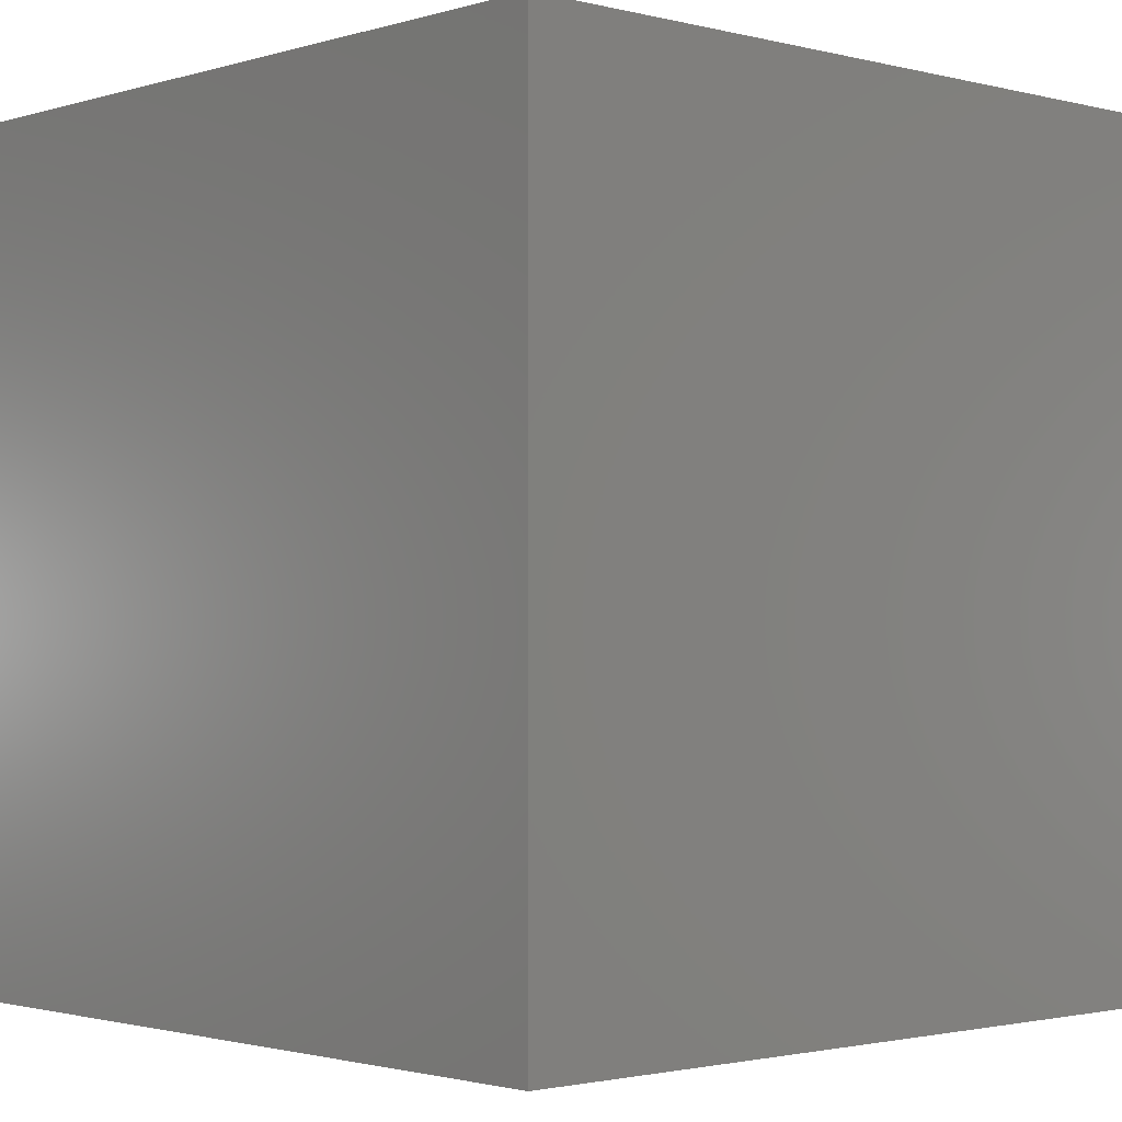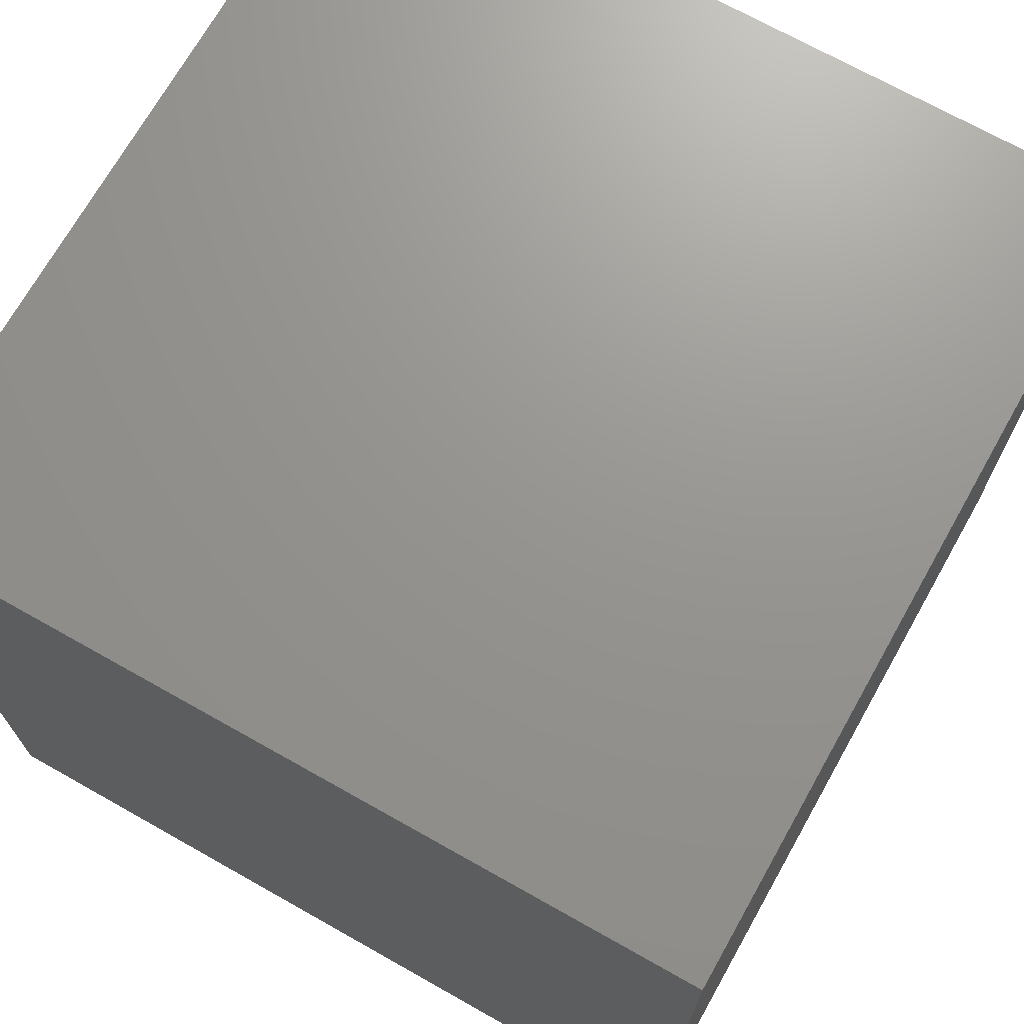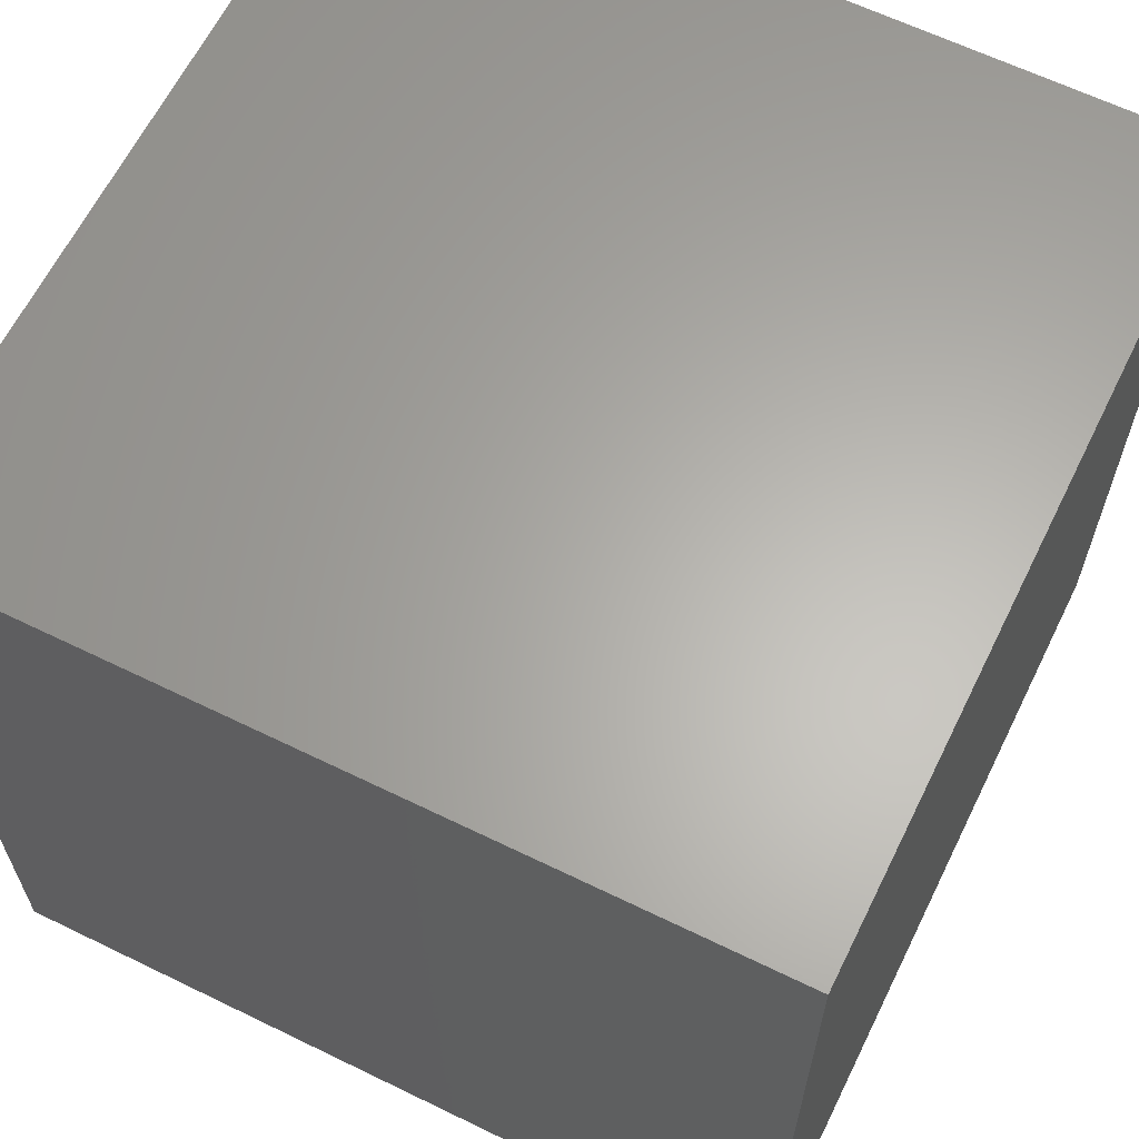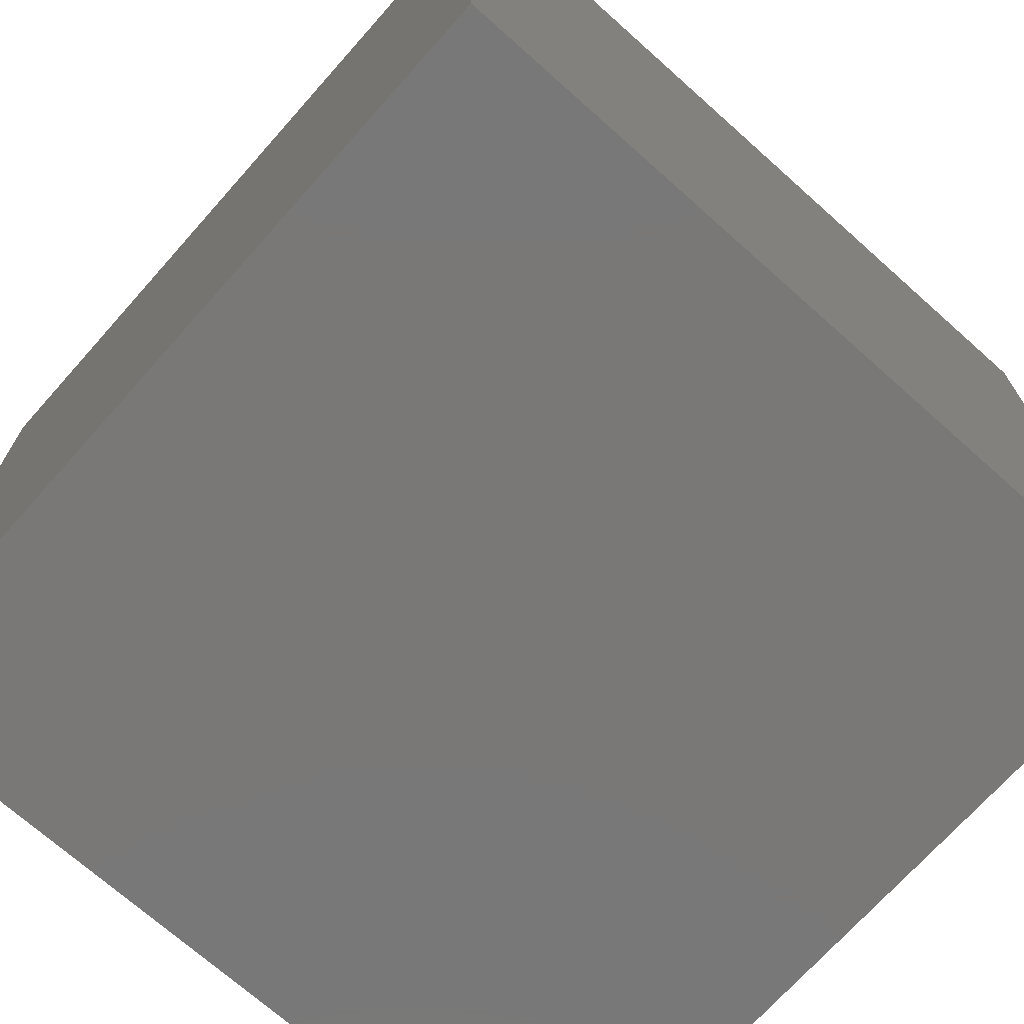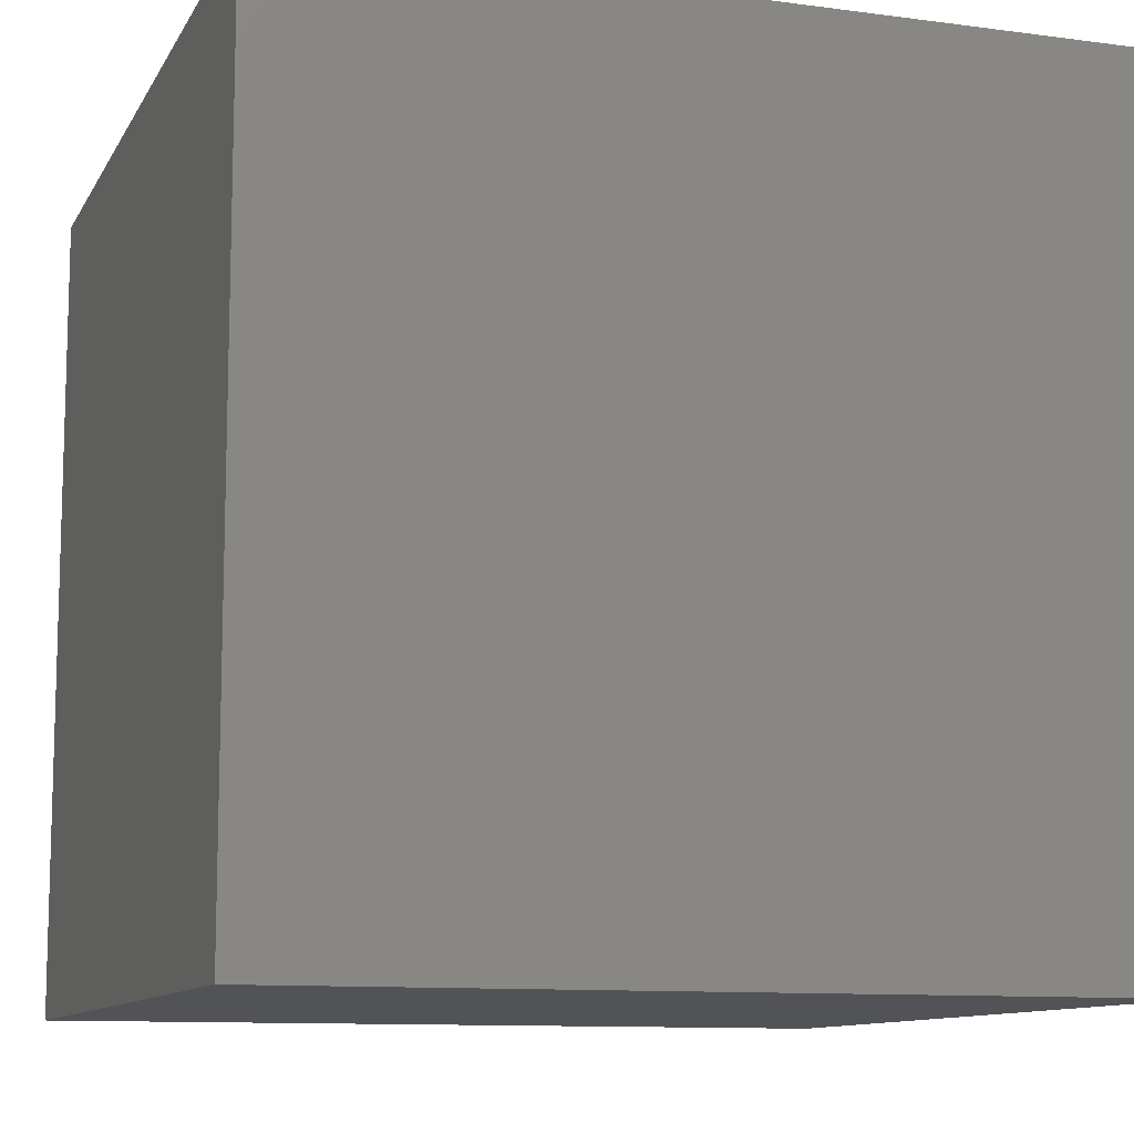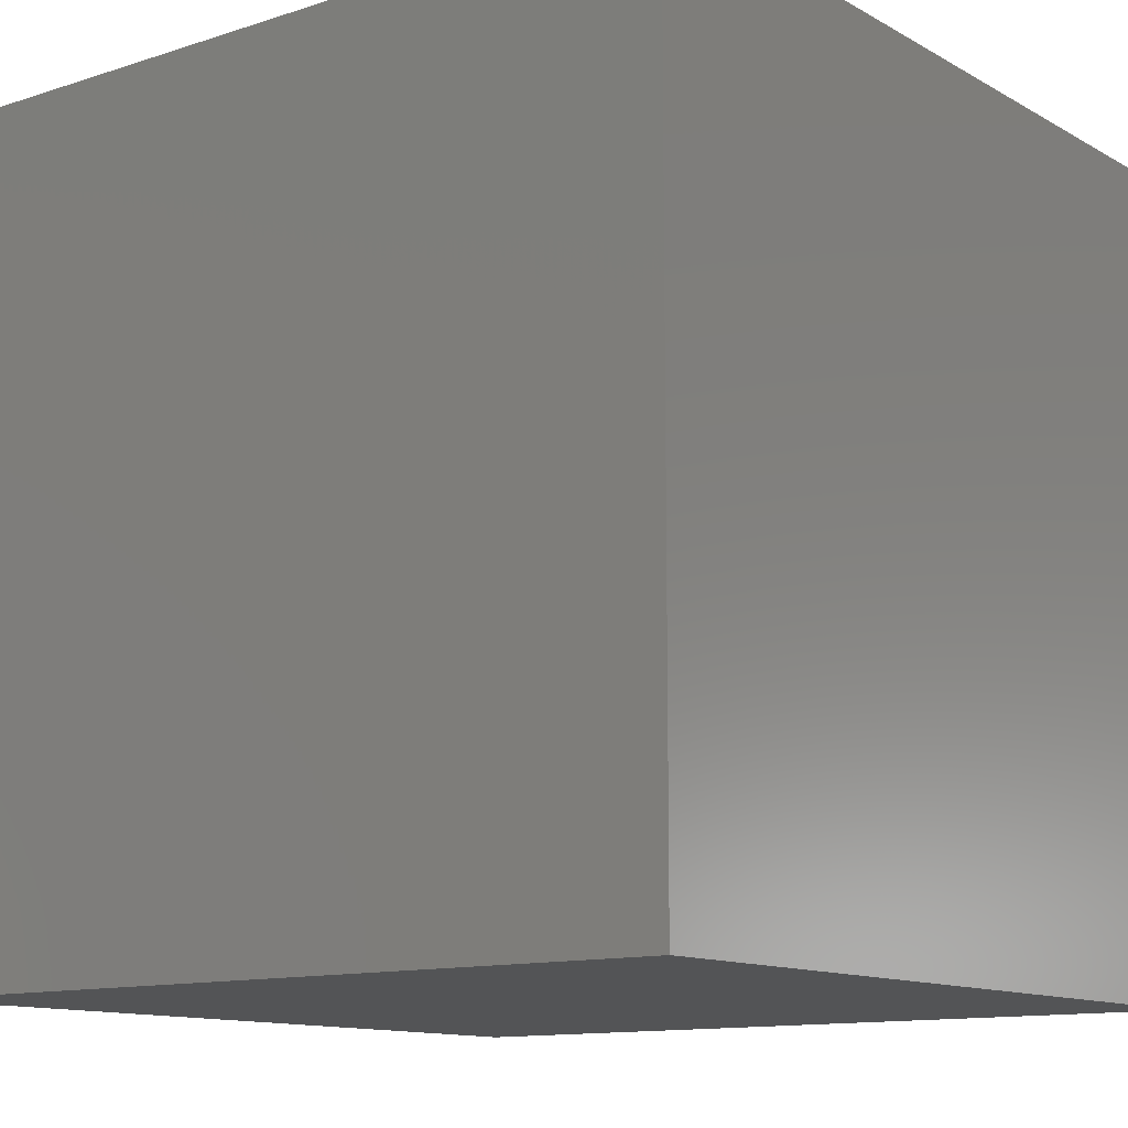
<metadata>
{"format":"stl","ext":"stl","renderer":"f3d","projection":"perspective","resolution":1024,"background":"white","views":[{"elev":-1.7,"azim":47.4,"up":"+Y"},{"elev":70.7,"azim":-60.6,"up":"+Z"},{"elev":63.4,"azim":-153.8,"up":"+Z"},{"elev":-71.2,"azim":-131.7,"up":"+Y"},{"elev":-10.7,"azim":161.5,"up":"+Y"},{"elev":-12.1,"azim":-52.5,"up":"+Z"}]}
</metadata>
<code>
# stl→obj: 8 verts, 12 faces
v -3 1 6
v -4 1 6
v -3 0 6
v -4 0 6
v -3 0 5
v -4 0 5
v -3 1 5
v -4 1 5
f 1 2 3
f 3 2 4
f 5 6 7
f 7 6 8
f 4 6 3
f 3 6 5
f 2 8 4
f 4 8 6
f 1 7 2
f 2 7 8
f 3 5 1
f 1 5 7

</code>
